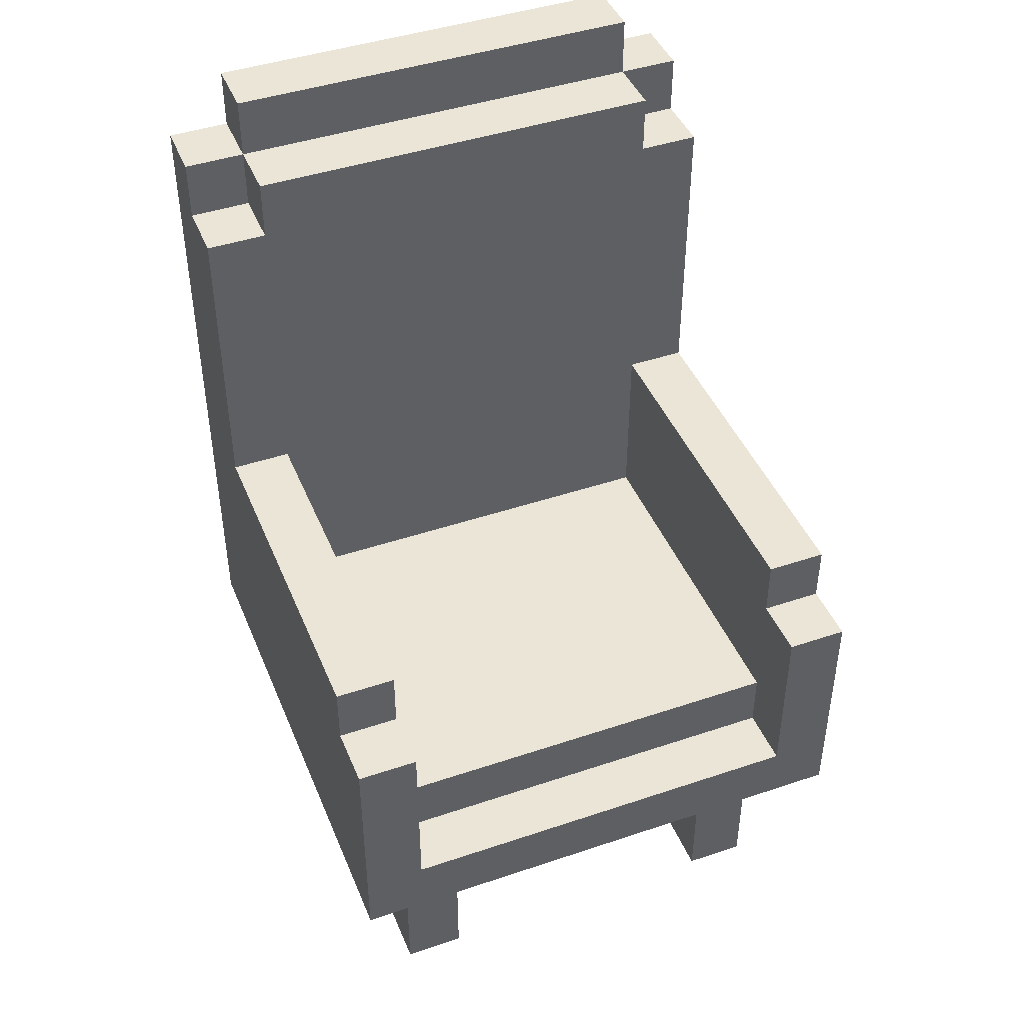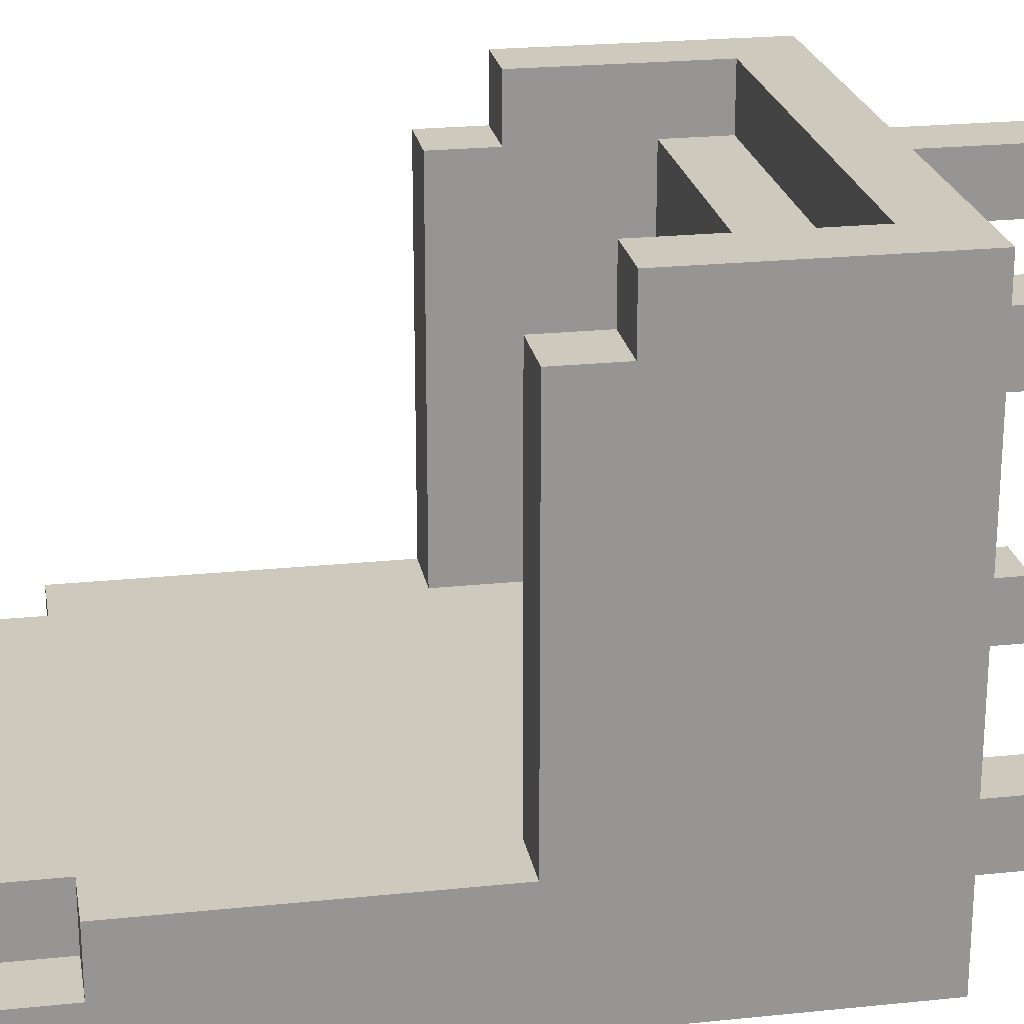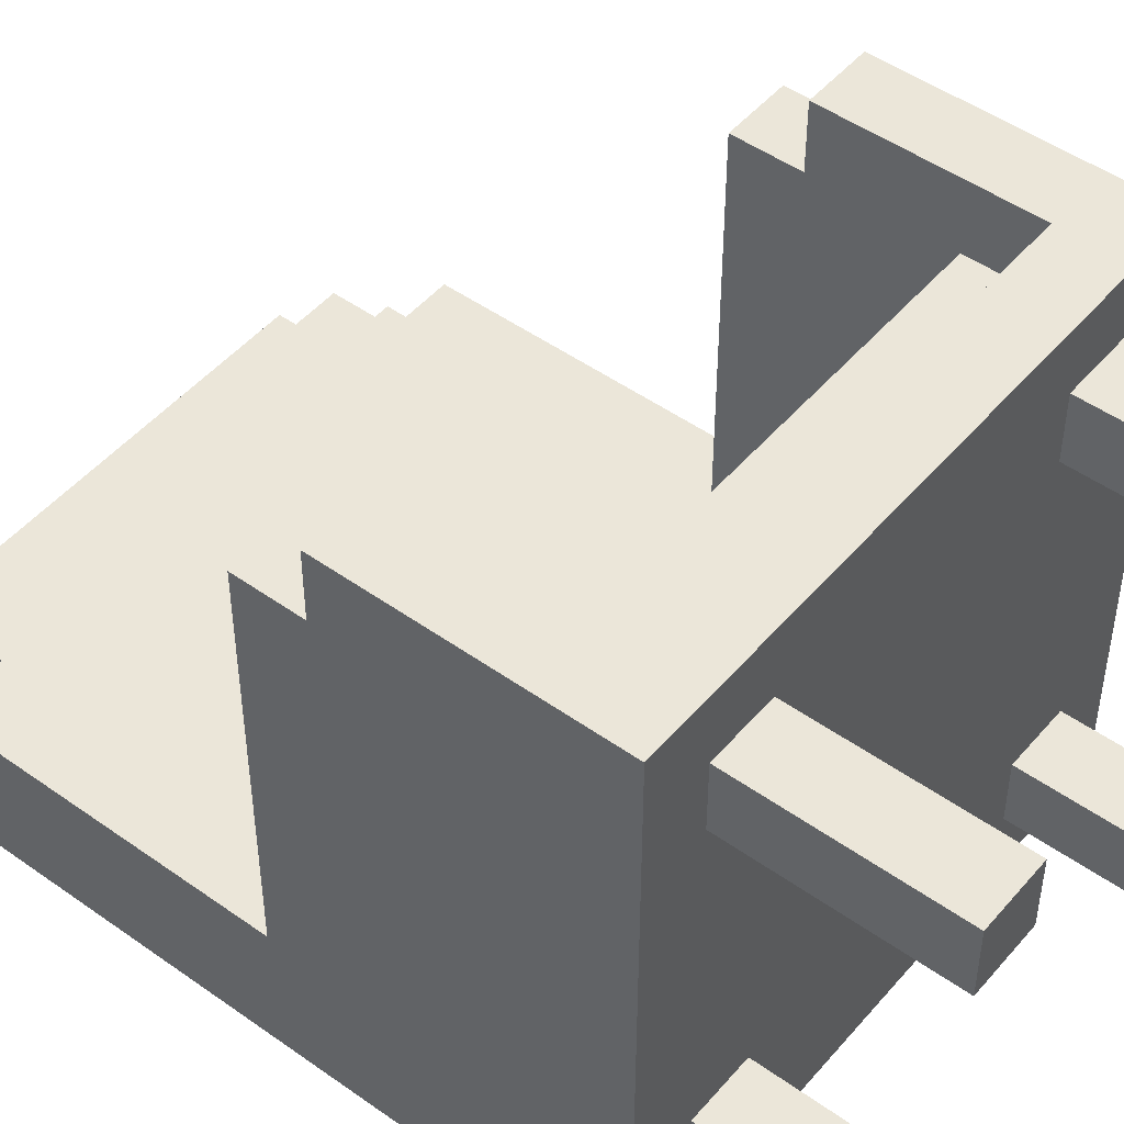
<metadata>
{"format":"obj","ext":"obj","renderer":"f3d","projection":"perspective","resolution":1024,"background":"white","views":[{"elev":44.0,"azim":-21.6,"up":"+Y"},{"elev":22.7,"azim":-100.1,"up":"+Z"},{"elev":48.5,"azim":-51.5,"up":"+Z"}]}
</metadata>
<code>
o
v -4.2 0.3 -3.4
v -4.2 0.3 -3.5
v -4.2 0.3 -4.2
v -4.2 0.3 -4.3
v -4.2 0.4 -3.4
v -4.2 0.4 -3.5
v -4.2 0.4 -4.2
v -4.2 0.4 -4.3
v -4.2 0.5 -4.2
v -4.2 0.5 -4.3
v -4.2 0.6 -3.4
v -4.2 0.6 -3.5
v -4.2 0.6 -3.6
v -4.2 0.7 -3.4
v -4.2 0.7 -3.5
v -4.2 0.7 -3.6
v -4.2 0.7 -4
v -4.2 0.7 -4.1
v -4.2 0.8 -3.5
v -4.2 0.8 -3.6
v -4.2 0.8 -4
v -4.2 0.8 -4.1
v -4.2 1.1 -4.1
v -4.2 1.1 -4.2
v -4.2 1.2 -4.1
v -4.2 1.2 -4.2
v -4.2 1.2 -4.3
v -4.2 1.3 -4.1
v -4.2 1.3 -4.2
v -4.2 1.3 -4.3
v -4.2 1.4 -4.2
v -4.2 1.4 -4.3
v -4.1 0 -3.5
v -4.1 0 -3.6
v -4.1 0 -4.1
v -4.1 0 -4.2
v -4.1 0.1 -3.5
v -4.1 0.1 -3.6
v -4.1 0.1 -4.1
v -4.1 0.1 -4.2
v -4.1 0.3 -3.5
v -4.1 0.3 -3.6
v -4.1 0.3 -4.1
v -4.1 0.3 -4.2
v -4.1 1.3 -4.1
v -4.1 1.3 -4.2
v -4.1 1.4 -4.1
v -4.1 1.4 -4.2
v -4.1 1.4 -4.3
v -4.1 1.5 -4.2
v -4.1 1.5 -4.3
v -3.5 0 -3.5
v -3.5 0 -3.6
v -3.5 0 -4.1
v -3.5 0 -4.2
v -3.5 0.1 -3.5
v -3.5 0.1 -3.6
v -3.5 0.1 -4.1
v -3.5 0.1 -4.2
v -3.5 0.3 -3.5
v -3.5 0.3 -3.6
v -3.5 0.3 -4.1
v -3.5 0.3 -4.2
v -3.4 0.4 -3.4
v -3.4 0.4 -3.5
v -3.4 0.5 -3.5
v -3.4 0.5 -3.6
v -3.4 0.5 -4.1
v -3.4 0.6 -3.4
v -3.4 0.6 -3.5
v -3.4 0.6 -3.6
v -3.4 0.7 -3.4
v -3.4 0.7 -3.5
v -3.4 0.7 -3.6
v -3.4 0.7 -4
v -3.4 0.7 -4.1
v -3.4 0.8 -3.5
v -3.4 0.8 -3.6
v -3.4 0.8 -4
v -3.4 0.8 -4.1
v -4.1 0.4 -3.4
v -4.1 0.4 -3.5
v -4.1 0.5 -3.5
v -4.1 0.5 -3.6
v -4.1 0.5 -4.1
v -4.1 0.6 -3.4
v -4.1 0.6 -3.5
v -4.1 0.6 -3.6
v -4.1 0.7 -3.4
v -4.1 0.7 -3.5
v -4.1 0.7 -3.6
v -4.1 0.7 -4
v -4.1 0.7 -4.1
v -4.1 0.8 -3.5
v -4.1 0.8 -3.6
v -4.1 0.8 -4
v -4.1 0.8 -4.1
v -4 0 -3.5
v -4 0 -3.6
v -4 0 -4.1
v -4 0 -4.2
v -4 0.1 -3.5
v -4 0.1 -3.6
v -4 0.1 -4.1
v -4 0.1 -4.2
v -4 0.3 -3.5
v -4 0.3 -3.6
v -4 0.3 -4.1
v -4 0.3 -4.2
v -3.4 0 -3.5
v -3.4 0 -3.6
v -3.4 0 -4.1
v -3.4 0 -4.2
v -3.4 0.1 -3.5
v -3.4 0.1 -3.6
v -3.4 0.1 -4.1
v -3.4 0.1 -4.2
v -3.4 0.3 -3.5
v -3.4 0.3 -3.6
v -3.4 0.3 -4.1
v -3.4 0.3 -4.2
v -3.4 1.3 -4.1
v -3.4 1.3 -4.2
v -3.4 1.4 -4.1
v -3.4 1.4 -4.2
v -3.4 1.4 -4.3
v -3.4 1.5 -4.2
v -3.4 1.5 -4.3
v -3.3 0.3 -3.4
v -3.3 0.3 -3.5
v -3.3 0.3 -4.2
v -3.3 0.3 -4.3
v -3.3 0.4 -3.4
v -3.3 0.4 -3.5
v -3.3 0.4 -4.2
v -3.3 0.4 -4.3
v -3.3 0.5 -4.2
v -3.3 0.5 -4.3
v -3.3 0.6 -3.4
v -3.3 0.6 -3.5
v -3.3 0.6 -3.6
v -3.3 0.7 -3.4
v -3.3 0.7 -3.5
v -3.3 0.7 -3.6
v -3.3 0.7 -4
v -3.3 0.7 -4.1
v -3.3 0.8 -3.5
v -3.3 0.8 -3.6
v -3.3 0.8 -4
v -3.3 0.8 -4.1
v -3.3 1.1 -4.1
v -3.3 1.1 -4.2
v -3.3 1.2 -4.1
v -3.3 1.2 -4.2
v -3.3 1.2 -4.3
v -3.3 1.3 -4.1
v -3.3 1.3 -4.2
v -3.3 1.3 -4.3
v -3.3 1.4 -4.2
v -3.3 1.4 -4.3
v -4.2 0.3 -3.4
v -4.2 0.4 -3.4
v -4.2 0.6 -3.4
v -4.2 0.7 -3.4
v -4.1 0.4 -3.4
v -4.1 0.6 -3.4
v -4.1 0.7 -3.4
v -4 0.3 -3.4
v -4 0.4 -3.4
v -3.5 0.3 -3.4
v -3.5 0.4 -3.4
v -3.4 0.4 -3.4
v -3.4 0.6 -3.4
v -3.4 0.7 -3.4
v -3.3 0.3 -3.4
v -3.3 0.4 -3.4
v -3.3 0.6 -3.4
v -3.3 0.7 -3.4
v -4.2 0.7 -3.5
v -4.2 0.8 -3.5
v -4.1 0 -3.5
v -4.1 0.1 -3.5
v -4.1 0.3 -3.5
v -4.1 0.4 -3.5
v -4.1 0.5 -3.5
v -4.1 0.7 -3.5
v -4.1 0.8 -3.5
v -4 0 -3.5
v -4 0.1 -3.5
v -4 0.3 -3.5
v -4 0.4 -3.5
v -4 0.5 -3.5
v -3.5 0 -3.5
v -3.5 0.1 -3.5
v -3.5 0.3 -3.5
v -3.5 0.4 -3.5
v -3.5 0.5 -3.5
v -3.4 0 -3.5
v -3.4 0.1 -3.5
v -3.4 0.3 -3.5
v -3.4 0.4 -3.5
v -3.4 0.5 -3.5
v -3.4 0.7 -3.5
v -3.4 0.8 -3.5
v -3.3 0.7 -3.5
v -3.3 0.8 -3.5
v -4.2 0.8 -4.1
v -4.2 1.1 -4.1
v -4.2 1.2 -4.1
v -4.2 1.3 -4.1
v -4.1 0 -4.1
v -4.1 0.1 -4.1
v -4.1 0.3 -4.1
v -4.1 0.5 -4.1
v -4.1 0.7 -4.1
v -4.1 0.8 -4.1
v -4.1 1.1 -4.1
v -4.1 1.2 -4.1
v -4.1 1.3 -4.1
v -4.1 1.4 -4.1
v -4 0 -4.1
v -4 0.1 -4.1
v -4 0.3 -4.1
v -4 0.5 -4.1
v -4 1.3 -4.1
v -4 1.4 -4.1
v -3.5 0 -4.1
v -3.5 0.1 -4.1
v -3.5 0.3 -4.1
v -3.5 0.5 -4.1
v -3.5 1.3 -4.1
v -3.5 1.4 -4.1
v -3.4 0 -4.1
v -3.4 0.1 -4.1
v -3.4 0.3 -4.1
v -3.4 0.5 -4.1
v -3.4 0.7 -4.1
v -3.4 0.8 -4.1
v -3.4 1.1 -4.1
v -3.4 1.2 -4.1
v -3.4 1.3 -4.1
v -3.4 1.4 -4.1
v -3.3 0.8 -4.1
v -3.3 1.1 -4.1
v -3.3 1.2 -4.1
v -3.3 1.3 -4.1
v -4.2 1.3 -4.2
v -4.2 1.4 -4.2
v -4.1 1.3 -4.2
v -4.1 1.4 -4.2
v -4.1 1.5 -4.2
v -4 1.4 -4.2
v -4 1.5 -4.2
v -3.5 1.4 -4.2
v -3.5 1.5 -4.2
v -3.4 1.3 -4.2
v -3.4 1.4 -4.2
v -3.4 1.5 -4.2
v -3.3 1.3 -4.2
v -3.3 1.4 -4.2
v -4.1 0 -3.6
v -4.1 0.1 -3.6
v -4.1 0.3 -3.6
v -4 0 -3.6
v -4 0.1 -3.6
v -4 0.3 -3.6
v -3.5 0 -3.6
v -3.5 0.1 -3.6
v -3.5 0.3 -3.6
v -3.4 0 -3.6
v -3.4 0.1 -3.6
v -3.4 0.3 -3.6
v -4.1 0 -4.2
v -4.1 0.1 -4.2
v -4.1 0.3 -4.2
v -4 0 -4.2
v -4 0.1 -4.2
v -4 0.3 -4.2
v -3.5 0 -4.2
v -3.5 0.1 -4.2
v -3.5 0.3 -4.2
v -3.4 0 -4.2
v -3.4 0.1 -4.2
v -3.4 0.3 -4.2
v -4.2 0.3 -4.3
v -4.2 0.4 -4.3
v -4.2 0.5 -4.3
v -4.2 1.2 -4.3
v -4.2 1.3 -4.3
v -4.2 1.4 -4.3
v -4.1 0.3 -4.3
v -4.1 0.4 -4.3
v -4.1 0.5 -4.3
v -4.1 1.2 -4.3
v -4.1 1.3 -4.3
v -4.1 1.4 -4.3
v -4.1 1.5 -4.3
v -4 0.3 -4.3
v -4 0.4 -4.3
v -4 0.5 -4.3
v -4 1.3 -4.3
v -4 1.4 -4.3
v -4 1.5 -4.3
v -3.5 0.3 -4.3
v -3.5 0.4 -4.3
v -3.5 0.5 -4.3
v -3.5 1.3 -4.3
v -3.5 1.4 -4.3
v -3.5 1.5 -4.3
v -3.4 0.3 -4.3
v -3.4 0.4 -4.3
v -3.4 0.5 -4.3
v -3.4 1.2 -4.3
v -3.4 1.3 -4.3
v -3.4 1.4 -4.3
v -3.4 1.5 -4.3
v -3.3 0.3 -4.3
v -3.3 0.4 -4.3
v -3.3 0.5 -4.3
v -3.3 1.2 -4.3
v -3.3 1.3 -4.3
v -3.3 1.4 -4.3
v -4.1 0 -3.5
v -4 0 -3.5
v -3.5 0 -3.5
v -3.4 0 -3.5
v -4.1 0 -3.6
v -4 0 -3.6
v -3.5 0 -3.6
v -3.4 0 -3.6
v -4.1 0 -4.1
v -4 0 -4.1
v -3.5 0 -4.1
v -3.4 0 -4.1
v -4.1 0 -4.2
v -4 0 -4.2
v -3.5 0 -4.2
v -3.4 0 -4.2
v -4.2 0.3 -3.4
v -4 0.3 -3.4
v -3.5 0.3 -3.4
v -3.3 0.3 -3.4
v -4.2 0.3 -3.5
v -4.1 0.3 -3.5
v -4 0.3 -3.5
v -3.5 0.3 -3.5
v -3.4 0.3 -3.5
v -3.3 0.3 -3.5
v -4.1 0.3 -3.6
v -4 0.3 -3.6
v -3.5 0.3 -3.6
v -3.4 0.3 -3.6
v -4.1 0.3 -4.1
v -4 0.3 -4.1
v -3.5 0.3 -4.1
v -3.4 0.3 -4.1
v -4.2 0.3 -4.2
v -4.1 0.3 -4.2
v -4 0.3 -4.2
v -3.5 0.3 -4.2
v -3.4 0.3 -4.2
v -3.3 0.3 -4.2
v -4.2 0.3 -4.3
v -4.1 0.3 -4.3
v -4 0.3 -4.3
v -3.5 0.3 -4.3
v -3.4 0.3 -4.3
v -3.3 0.3 -4.3
v -4.1 0.4 -3.4
v -4 0.4 -3.4
v -3.5 0.4 -3.4
v -3.4 0.4 -3.4
v -4.1 0.4 -3.5
v -4 0.4 -3.5
v -3.5 0.4 -3.5
v -3.4 0.4 -3.5
v -4.1 0.5 -3.5
v -4 0.5 -3.5
v -3.5 0.5 -3.5
v -3.4 0.5 -3.5
v -4.1 0.5 -3.6
v -4 0.5 -3.6
v -3.5 0.5 -3.6
v -3.4 0.5 -3.6
v -4.1 0.5 -4.1
v -4 0.5 -4.1
v -3.5 0.5 -4.1
v -3.4 0.5 -4.1
v -4.2 0.7 -3.4
v -4.1 0.7 -3.4
v -3.4 0.7 -3.4
v -3.3 0.7 -3.4
v -4.2 0.7 -3.5
v -4.1 0.7 -3.5
v -3.4 0.7 -3.5
v -3.3 0.7 -3.5
v -4.2 0.8 -3.5
v -4.1 0.8 -3.5
v -3.4 0.8 -3.5
v -3.3 0.8 -3.5
v -4.2 0.8 -3.6
v -4.1 0.8 -3.6
v -3.4 0.8 -3.6
v -3.3 0.8 -3.6
v -4.2 0.8 -4
v -4.1 0.8 -4
v -3.4 0.8 -4
v -3.3 0.8 -4
v -4.2 0.8 -4.1
v -4.1 0.8 -4.1
v -3.4 0.8 -4.1
v -3.3 0.8 -4.1
v -4.2 1.3 -4.1
v -4.1 1.3 -4.1
v -3.4 1.3 -4.1
v -3.3 1.3 -4.1
v -4.2 1.3 -4.2
v -4.1 1.3 -4.2
v -3.4 1.3 -4.2
v -3.3 1.3 -4.2
v -4.1 1.4 -4.1
v -4 1.4 -4.1
v -3.5 1.4 -4.1
v -3.4 1.4 -4.1
v -4.2 1.4 -4.2
v -4.1 1.4 -4.2
v -4 1.4 -4.2
v -3.5 1.4 -4.2
v -3.4 1.4 -4.2
v -3.3 1.4 -4.2
v -4.2 1.4 -4.3
v -4.1 1.4 -4.3
v -3.4 1.4 -4.3
v -3.3 1.4 -4.3
v -4.1 1.5 -4.2
v -4 1.5 -4.2
v -3.5 1.5 -4.2
v -3.4 1.5 -4.2
v -4.1 1.5 -4.3
v -4 1.5 -4.3
v -3.5 1.5 -4.3
v -3.4 1.5 -4.3
f 5 2 1
f 6 3 2
f 6 2 5
f 7 4 3
f 7 3 6
f 8 4 7
f 9 7 6
f 9 8 7
f 10 8 9
f 11 6 5
f 12 9 6
f 12 6 11
f 12 10 9
f 13 10 12
f 14 12 11
f 15 13 12
f 15 12 14
f 16 10 13
f 16 13 15
f 17 10 16
f 18 10 17
f 19 16 15
f 20 17 16
f 20 16 19
f 21 18 17
f 21 17 20
f 22 10 18
f 22 18 21
f 23 10 22
f 24 10 23
f 25 24 23
f 26 10 24
f 26 24 25
f 27 10 26
f 28 26 25
f 29 27 26
f 29 26 28
f 30 27 29
f 31 30 29
f 32 30 31
f 37 34 33
f 38 34 37
f 39 36 35
f 40 36 39
f 41 38 37
f 42 38 41
f 43 40 39
f 44 40 43
f 47 46 45
f 48 46 47
f 50 49 48
f 51 49 50
f 56 53 52
f 57 53 56
f 58 55 54
f 59 55 58
f 60 57 56
f 61 57 60
f 62 59 58
f 63 59 62
f 66 65 64
f 69 66 64
f 70 68 67
f 70 66 69
f 70 67 66
f 71 68 70
f 72 70 69
f 73 71 70
f 73 70 72
f 74 68 71
f 74 71 73
f 75 68 74
f 76 68 75
f 77 74 73
f 78 75 74
f 78 74 77
f 79 76 75
f 79 75 78
f 80 76 79
f 81 82 83
f 81 83 86
f 84 85 87
f 86 83 87
f 83 84 87
f 87 85 88
f 86 87 89
f 87 88 90
f 89 87 90
f 88 85 91
f 90 88 91
f 91 85 92
f 92 85 93
f 90 91 94
f 91 92 95
f 94 91 95
f 92 93 96
f 95 92 96
f 96 93 97
f 98 99 102
f 102 99 103
f 100 101 104
f 104 101 105
f 102 103 106
f 106 103 107
f 104 105 108
f 108 105 109
f 110 111 114
f 114 111 115
f 112 113 116
f 116 113 117
f 114 115 118
f 118 115 119
f 116 117 120
f 120 117 121
f 122 123 124
f 124 123 125
f 125 126 127
f 127 126 128
f 129 130 133
f 130 131 134
f 133 130 134
f 131 132 135
f 134 131 135
f 135 132 136
f 134 135 137
f 135 136 137
f 137 136 138
f 133 134 139
f 134 137 140
f 139 134 140
f 137 138 140
f 140 138 141
f 139 140 142
f 140 141 143
f 142 140 143
f 141 138 144
f 143 141 144
f 144 138 145
f 145 138 146
f 143 144 147
f 144 145 148
f 147 144 148
f 145 146 149
f 148 145 149
f 146 138 150
f 149 146 150
f 150 138 151
f 151 138 152
f 151 152 153
f 152 138 154
f 153 152 154
f 154 138 155
f 153 154 156
f 154 155 157
f 156 154 157
f 157 155 158
f 157 158 159
f 159 158 160
f 165 162 161
f 165 163 162
f 166 164 163
f 166 163 165
f 167 164 166
f 168 165 161
f 169 165 168
f 170 169 168
f 171 169 170
f 172 171 170
f 175 172 170
f 176 173 172
f 176 172 175
f 177 174 173
f 177 173 176
f 178 174 177
f 186 180 179
f 187 180 186
f 188 182 181
f 189 183 182
f 189 182 188
f 190 183 189
f 191 185 184
f 192 185 191
f 196 192 191
f 197 192 196
f 198 194 193
f 199 195 194
f 199 194 198
f 200 195 199
f 201 197 196
f 202 197 201
f 205 204 203
f 206 204 205
f 216 208 207
f 217 209 208
f 217 208 216
f 218 210 209
f 218 209 217
f 219 210 218
f 221 212 211
f 222 213 212
f 222 212 221
f 223 213 222
f 224 215 214
f 224 216 215
f 224 217 216
f 224 219 218
f 224 218 217
f 225 220 219
f 225 219 224
f 226 220 225
f 230 225 224
f 231 226 225
f 231 225 230
f 232 226 231
f 233 228 227
f 234 229 228
f 234 228 233
f 235 229 234
f 236 231 230
f 237 231 236
f 238 231 237
f 239 231 238
f 240 231 239
f 241 232 231
f 241 231 240
f 242 232 241
f 243 239 238
f 244 240 239
f 244 239 243
f 245 241 240
f 245 240 244
f 246 241 245
f 249 248 247
f 250 248 249
f 252 251 250
f 253 251 252
f 254 253 252
f 255 253 254
f 257 255 254
f 258 255 257
f 259 257 256
f 260 257 259
f 261 262 264
f 262 263 265
f 264 262 265
f 265 263 266
f 267 268 270
f 268 269 271
f 270 268 271
f 271 269 272
f 273 274 276
f 274 275 277
f 276 274 277
f 277 275 278
f 279 280 282
f 280 281 283
f 282 280 283
f 283 281 284
f 285 286 291
f 286 287 292
f 291 286 292
f 287 288 293
f 292 287 293
f 288 289 294
f 293 288 294
f 289 290 295
f 294 289 295
f 295 290 296
f 291 292 298
f 292 293 299
f 298 292 299
f 293 294 300
f 299 293 300
f 294 295 300
f 295 296 301
f 300 295 301
f 296 297 302
f 301 296 302
f 302 297 303
f 298 299 304
f 300 301 305
f 304 299 305
f 299 300 305
f 301 302 305
f 305 302 306
f 306 302 307
f 302 303 308
f 307 302 308
f 308 303 309
f 304 305 310
f 305 306 311
f 310 305 311
f 306 307 312
f 311 306 312
f 312 307 313
f 307 308 314
f 313 307 314
f 308 309 315
f 314 308 315
f 315 309 316
f 310 311 317
f 311 312 318
f 317 311 318
f 312 313 319
f 318 312 319
f 313 314 320
f 319 313 320
f 314 315 321
f 320 314 321
f 321 315 322
f 327 324 323
f 328 324 327
f 329 326 325
f 330 326 329
f 335 332 331
f 336 332 335
f 337 334 333
f 338 334 337
f 343 340 339
f 344 340 343
f 345 341 340
f 345 340 344
f 346 342 341
f 346 341 345
f 347 342 346
f 348 342 347
f 349 344 343
f 350 346 345
f 351 346 350
f 352 348 347
f 353 351 350
f 353 352 351
f 353 349 343
f 353 350 349
f 354 352 353
f 355 352 354
f 356 348 352
f 356 352 355
f 357 353 343
f 358 353 357
f 359 355 354
f 360 355 359
f 361 348 356
f 362 348 361
f 363 358 357
f 364 359 358
f 364 358 363
f 365 360 359
f 365 359 364
f 366 361 360
f 366 360 365
f 367 362 361
f 367 361 366
f 368 362 367
f 369 370 373
f 370 371 374
f 373 370 374
f 371 372 375
f 374 371 375
f 375 372 376
f 377 378 381
f 378 379 382
f 381 378 382
f 379 380 383
f 382 379 383
f 383 380 384
f 381 382 385
f 382 383 386
f 385 382 386
f 383 384 387
f 386 383 387
f 387 384 388
f 389 390 393
f 393 390 394
f 391 392 395
f 395 392 396
f 397 398 401
f 401 398 402
f 399 400 403
f 403 400 404
f 401 402 405
f 405 402 406
f 403 404 407
f 407 404 408
f 405 406 409
f 409 406 410
f 407 408 411
f 411 408 412
f 413 414 417
f 417 414 418
f 415 416 419
f 419 416 420
f 421 422 426
f 422 423 427
f 426 422 427
f 423 424 428
f 427 423 428
f 428 424 429
f 425 426 431
f 431 426 432
f 429 430 433
f 433 430 434
f 435 436 439
f 436 437 440
f 439 436 440
f 437 438 441
f 440 437 441
f 441 438 442

</code>
